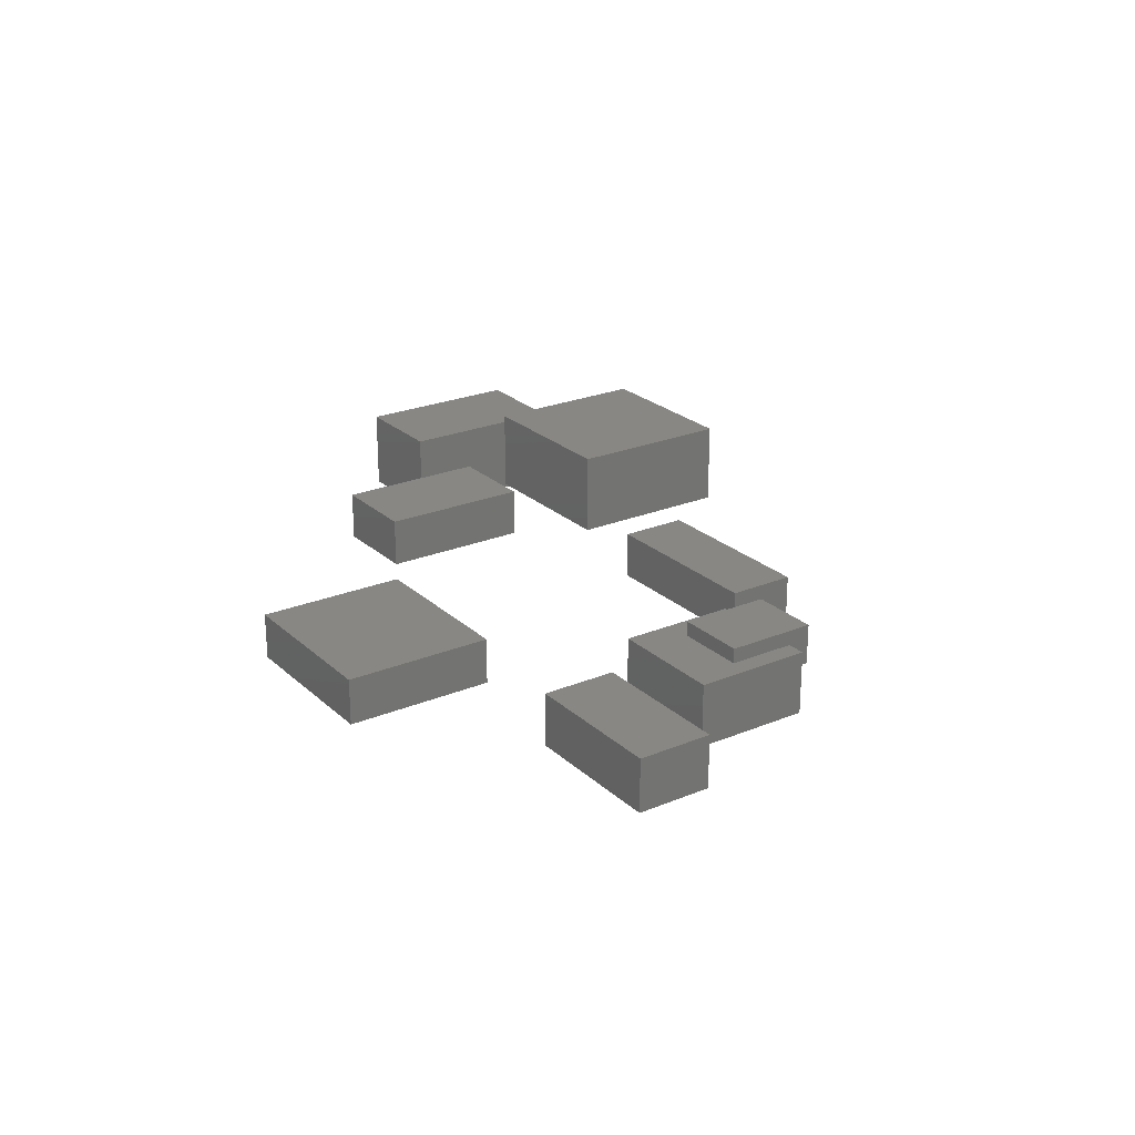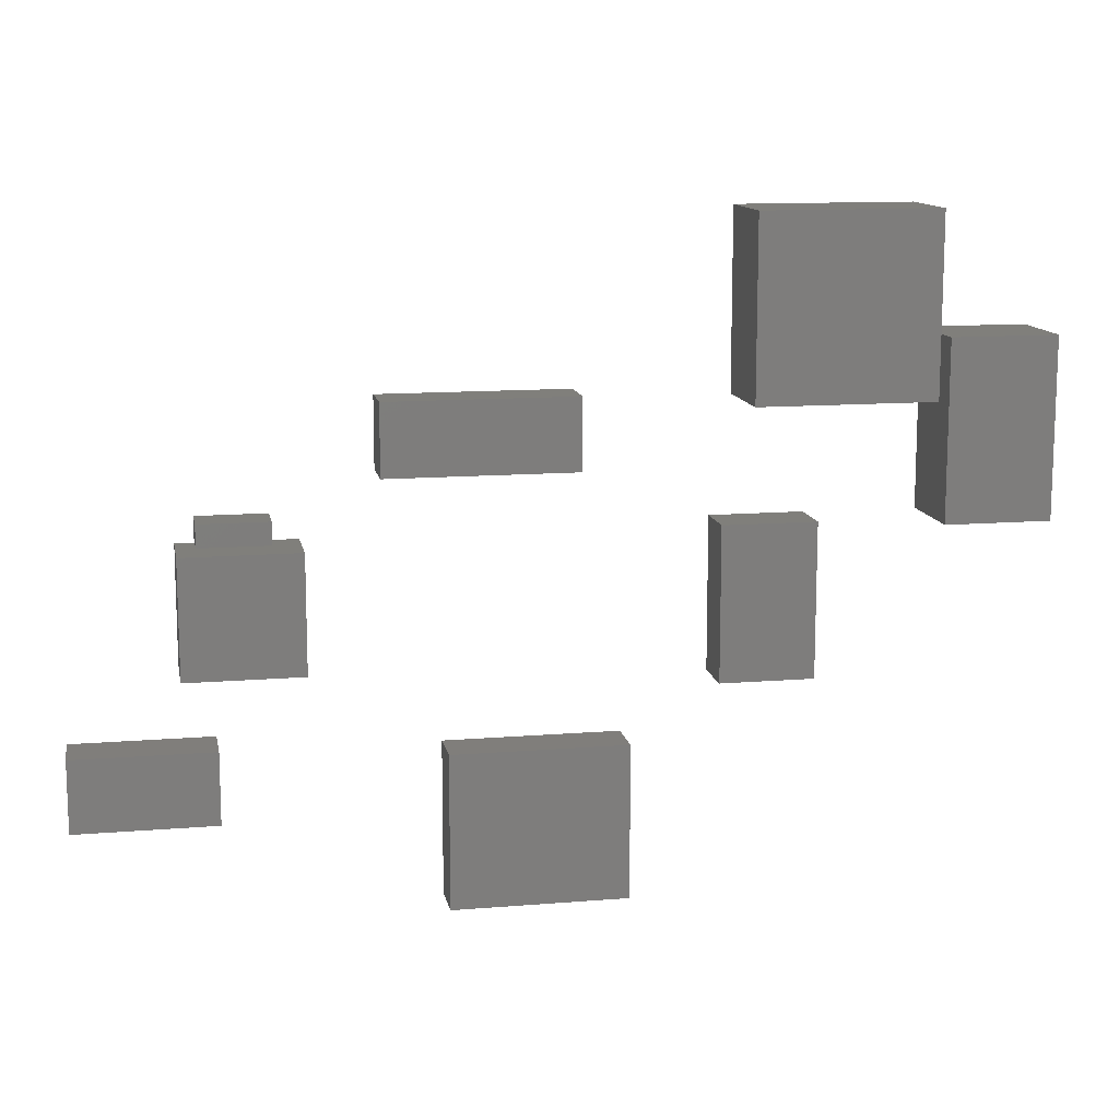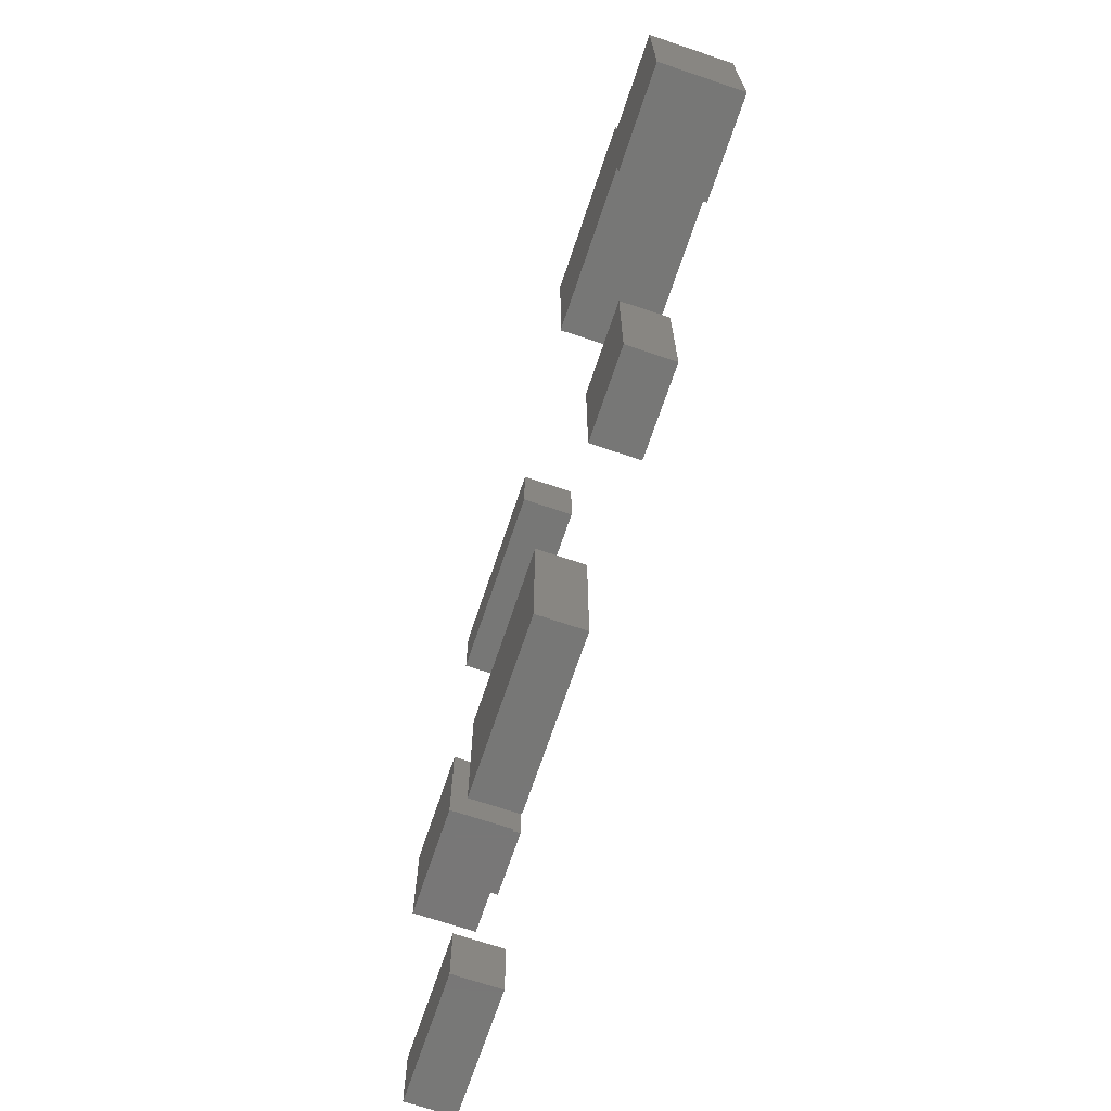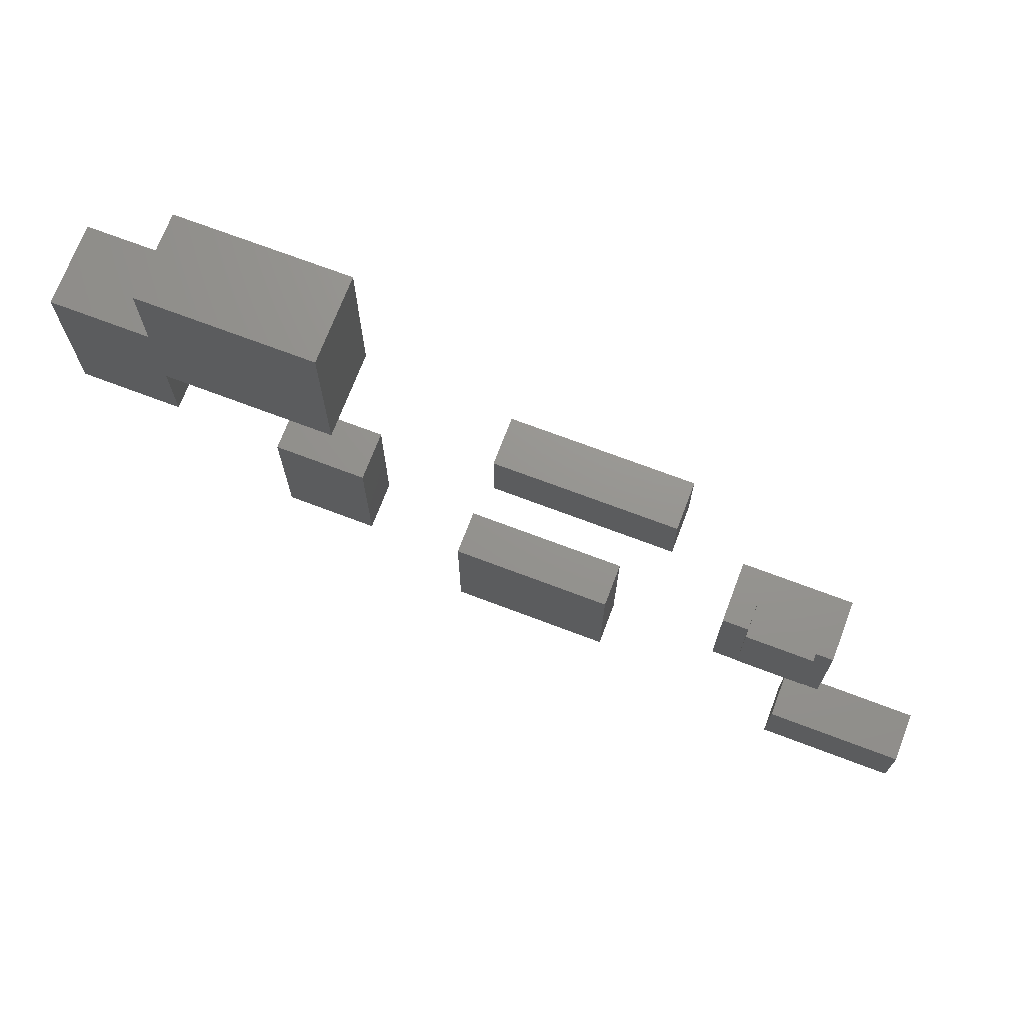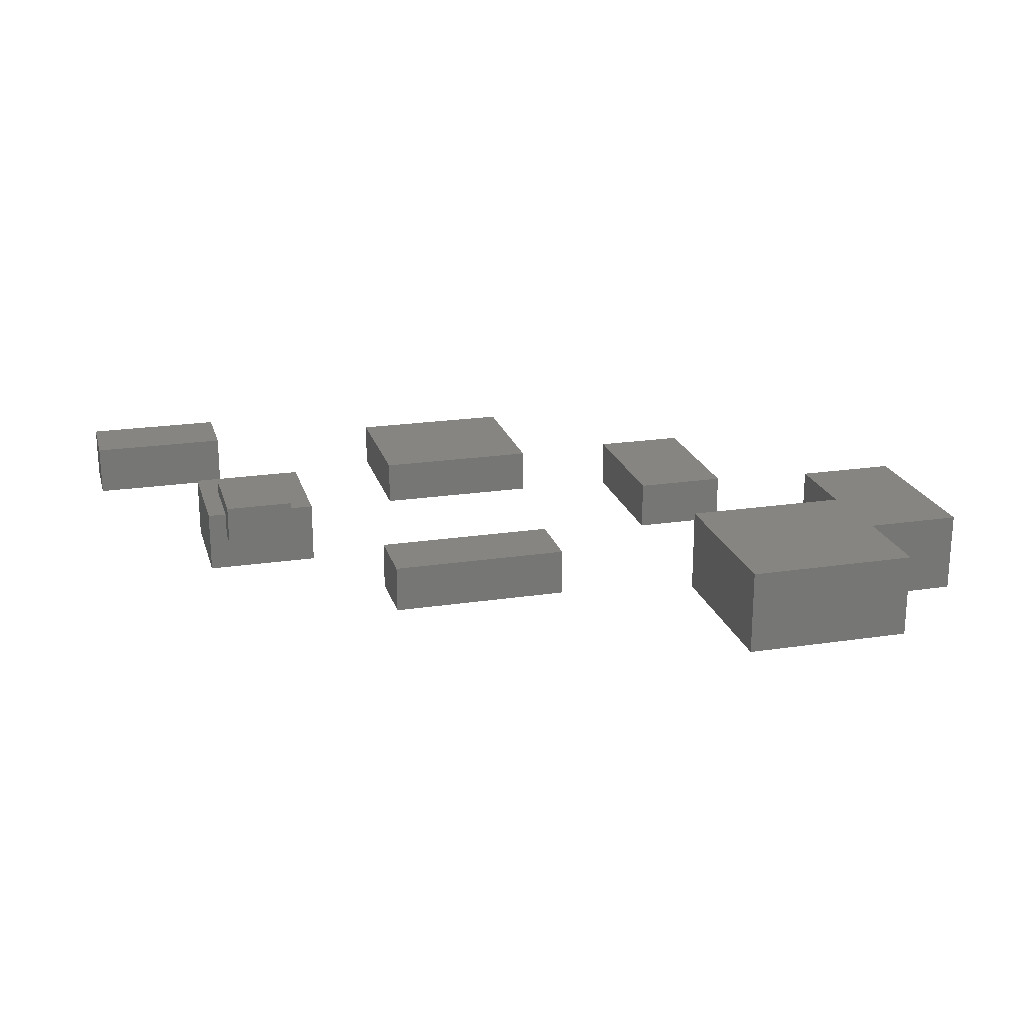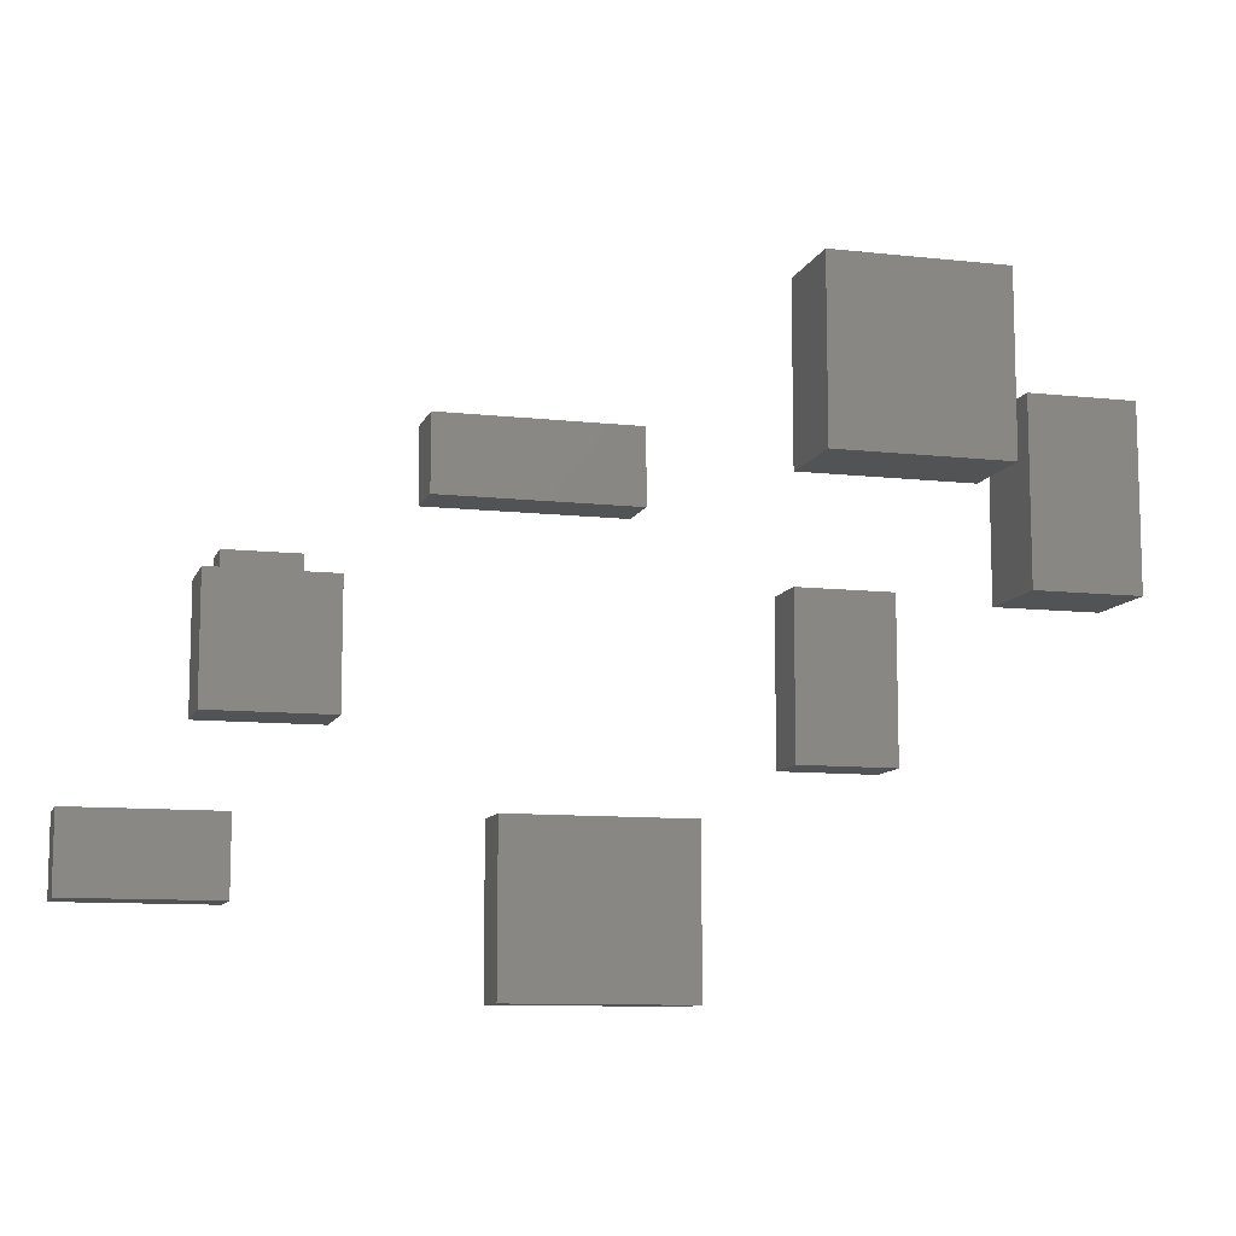
<metadata>
{"format":"stl","ext":"stl","renderer":"f3d","projection":"perspective","resolution":1024,"background":"white","views":[{"elev":24.1,"azim":55.5,"up":"+Z"},{"elev":12.5,"azim":169.2,"up":"+Y"},{"elev":-69.8,"azim":-108.6,"up":"+Y"},{"elev":71.0,"azim":20.8,"up":"+Y"},{"elev":21.3,"azim":165.0,"up":"+Z"},{"elev":-10.1,"azim":164.2,"up":"+Y"}]}
</metadata>
<code>
# stl→obj: 64 verts, 96 faces
v 9.43 18.19 -0.7397
v 12.81 18.19 -0.7397
v 12.81 23.87 -0.7397
v 9.43 23.87 -0.7397
v 9.43 18.19 2.006
v 9.43 23.87 2.006
v 12.81 23.87 2.006
v 12.81 18.19 2.006
v 31.99 14.11 0.4102
v 35.7 14.11 0.4102
v 35.7 17.86 0.4102
v 31.99 17.86 0.4102
v 31.99 14.11 2.449
v 31.99 17.86 2.449
v 35.7 17.86 2.449
v 35.7 14.11 2.449
v 23.81 20.05 -0.002233
v 29.79 20.05 -0.002233
v 29.79 22.3 -0.002233
v 23.81 22.3 -0.002233
v 23.81 20.05 1.57
v 23.81 22.3 1.57
v 29.79 22.3 1.57
v 29.79 20.05 1.57
v 13.04 21.91 -0.5063
v 18.72 21.91 -0.5063
v 18.72 27.66 -0.5063
v 13.04 27.66 -0.5063
v 13.04 21.91 2.35
v 13.04 27.66 2.35
v 18.72 27.66 2.35
v 18.72 21.91 2.35
v 22.32 6.695 -0.06334
v 27.88 6.695 -0.06334
v 27.88 11.61 -0.06334
v 22.32 11.61 -0.06334
v 22.32 6.695 1.461
v 22.32 11.61 1.461
v 27.88 11.61 1.461
v 27.88 6.695 1.461
v 32.84 15.71 1.633
v 35.1 15.71 1.633
v 35.1 18.58 1.633
v 32.84 18.58 1.633
v 32.84 15.71 2.923
v 32.84 18.58 2.923
v 35.1 18.58 2.923
v 35.1 15.71 2.923
v 34.61 9.308 1.469
v 39.12 9.308 1.469
v 39.12 11.63 1.469
v 34.61 11.63 1.469
v 34.61 9.308 3.125
v 34.61 11.63 3.125
v 39.12 11.63 3.125
v 39.12 9.308 3.125
v 16.4 13.23 0.5268
v 19.42 13.23 0.5268
v 19.42 18.17 0.5268
v 16.4 18.17 0.5268
v 16.4 13.23 2.14
v 16.4 18.17 2.14
v 19.42 18.17 2.14
v 19.42 13.23 2.14
f 1 2 3
f 1 3 4
f 5 6 7
f 5 7 8
f 1 5 8
f 1 8 2
f 3 7 6
f 3 6 4
f 1 4 6
f 1 6 5
f 2 8 7
f 2 7 3
f 9 10 11
f 9 11 12
f 13 14 15
f 13 15 16
f 9 13 16
f 9 16 10
f 11 15 14
f 11 14 12
f 9 12 14
f 9 14 13
f 10 16 15
f 10 15 11
f 17 18 19
f 17 19 20
f 21 22 23
f 21 23 24
f 17 21 24
f 17 24 18
f 19 23 22
f 19 22 20
f 17 20 22
f 17 22 21
f 18 24 23
f 18 23 19
f 25 26 27
f 25 27 28
f 29 30 31
f 29 31 32
f 25 29 32
f 25 32 26
f 27 31 30
f 27 30 28
f 25 28 30
f 25 30 29
f 26 32 31
f 26 31 27
f 33 34 35
f 33 35 36
f 37 38 39
f 37 39 40
f 33 37 40
f 33 40 34
f 35 39 38
f 35 38 36
f 33 36 38
f 33 38 37
f 34 40 39
f 34 39 35
f 41 42 43
f 41 43 44
f 45 46 47
f 45 47 48
f 41 45 48
f 41 48 42
f 43 47 46
f 43 46 44
f 41 44 46
f 41 46 45
f 42 48 47
f 42 47 43
f 49 50 51
f 49 51 52
f 53 54 55
f 53 55 56
f 49 53 56
f 49 56 50
f 51 55 54
f 51 54 52
f 49 52 54
f 49 54 53
f 50 56 55
f 50 55 51
f 57 58 59
f 57 59 60
f 61 62 63
f 61 63 64
f 57 61 64
f 57 64 58
f 59 63 62
f 59 62 60
f 57 60 62
f 57 62 61
f 58 64 63
f 58 63 59

</code>
